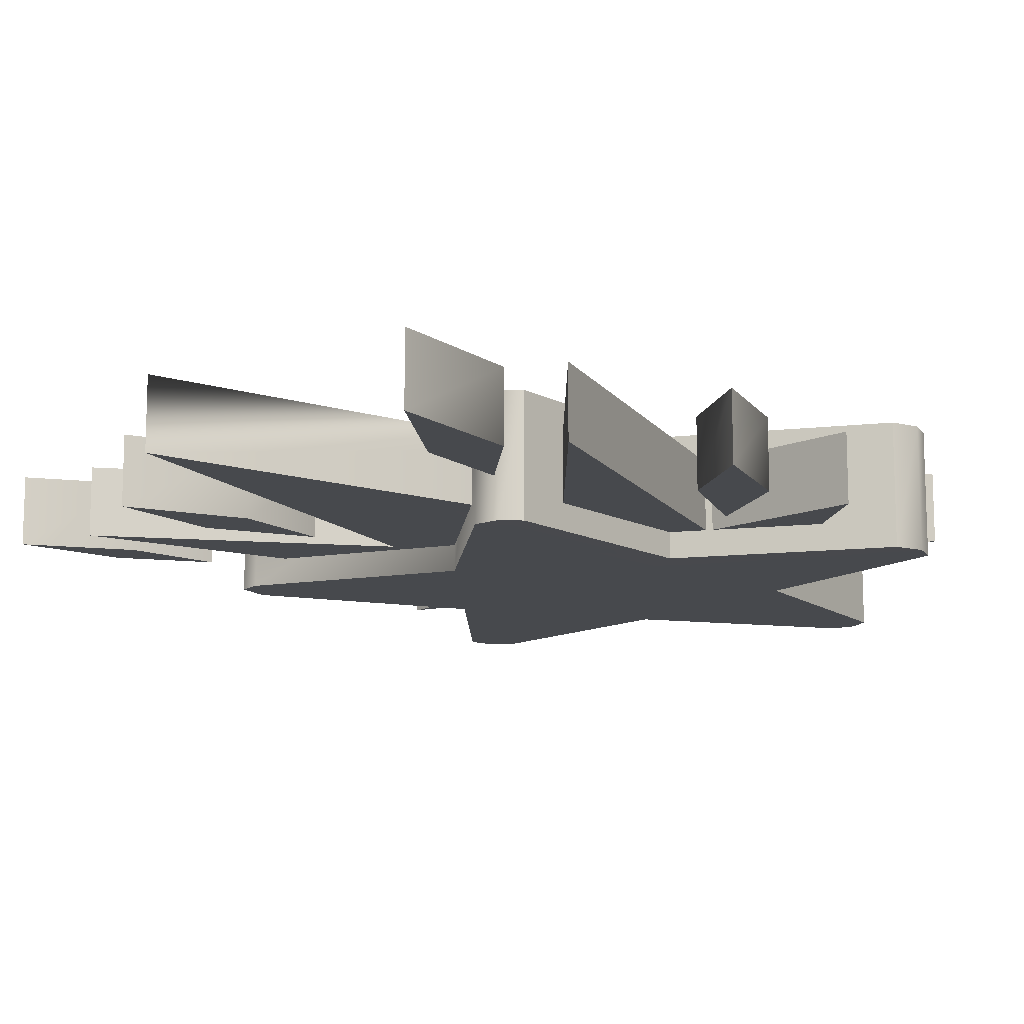
<metadata>
{"format":"obj","ext":"obj","renderer":"f3d","projection":"perspective","resolution":1024,"background":"white","views":[{"elev":-12.4,"azim":39.9,"up":"+Z"}]}
</metadata>
<code>
v -0.01418 0.1719 -0.01802
v -0.005187 0.1745 -0.01802
v -0.005452 0.1869 -0.01802
v -0.01577 0.1845 -0.01802
v -0.02424 0.1728 -0.01802
v -0.03254 0.1768 -0.01802
v -0.02052 0.1865 -0.01802
v -0.02217 0.1908 -0.01802
v -0.03794 0.1857 -0.01802
v -0.03698 0.1975 -0.01802
v -0.01929 0.1954 -0.01802
v -0.0307 0.2056 -0.01802
v -0.01892 0.2067 -0.01802
v -0.007349 0.1957 -0.01802
v -0.006794 0.2254 -0.01802
v -0.01892 0.2117 -0.01802
v -0.03505 0.2258 -0.01802
v -0.03557 0.2119 -0.01802
v 0.02161 0.1871 -0.01802
v 0.01217 0.1954 -0.01802
v 0.01227 0.187 -0.01802
v 0.02192 0.1961 -0.01802
v 0.01193 0.2089 -0.01802
v 0.02168 0.2095 -0.01802
v -0.000916 0.1868 -0.01802
v -0.001016 0.1953 -0.01802
v 0.03509 0.1956 -0.01802
v 0.03478 0.1867 -0.01802
v 0.02175 0.1735 -0.01802
v 0.01241 0.1734 -0.01802
v 0.001285 0.2399 -0.01003
v -0.1024 0.2183 -0.01003
v -0.06285 0.2092 -0.01003
v 0.06121 0.2086 -0.01003
v 0.09842 0.2301 -0.01003
v 0.05418 0.1733 -0.01003
v 0.1064 0.1685 -0.01003
v 0.06383 0.1103 -0.01003
v 0.09077 0.06141 -0.01003
v 0.04527 0.1711 -0.01003
v 0.02751 0.1523 -0.01003
v 0.03149 0.1327 -0.01003
v -0.000478 0.04244 -0.01003
v -0.000313 0.000809 -0.01003
v -0.02853 0.1534 -0.01003
v -0.0332 0.1306 -0.01003
v -0.06502 0.1118 -0.01003
v -0.09168 0.05982 -0.01003
v -0.04418 0.1863 -0.01003
v -0.05715 0.1703 -0.01003
v 0.02751 0.1523 -0.01003
v 0.06383 0.1103 -0.01003
v 0.04527 0.1711 -0.01003
v -0.04418 0.1863 -0.01003
v -0.06502 0.1118 -0.01003
v -0.02853 0.1534 -0.01003
v -0.05764 0.204 -0.01003
v -0.08471 0.1784 -0.01003
v -0.04418 0.1863 -0.01003
v -0.000599 0.0843 -0.01004
v 0.02751 0.1523 -0.01003
v -0.02089 0.1673 -0.01004
v -0.1113 0.08789 -0.01003
v -0.1175 0.0553 -0.01003
v -0.09804 0.0831 -0.01003
v -0.09394 0.112 -0.01003
v -0.05669 0.07475 -0.01003
v -0.05347 0.03929 -0.01003
v -0.03781 0.07367 -0.01003
v -0.04147 0.1049 -0.01003
v 0.05588 0.04722 -0.01003
v 0.0796 0.01216 -0.01003
v 0.07501 0.05468 -0.01003
v 0.05202 0.07803 -0.01003
v 0.08345 0.1275 -0.01003
v 0.1084 0.1088 -0.01003
v 0.09811 0.141 -0.01003
v 0.07015 0.1602 -0.01003
v -0.08915 0.1216 -0.01801
v -0.08169 0.1194 0.01923
v -0.08169 0.1194 -0.01801
v -0.08915 0.1216 0.01923
v -0.0172 0.1409 0.01923
v -0.0172 0.1409 -0.01801
v 0.03177 0.09371 0.01923
v 0.03177 0.09371 -0.01801
v 0.04023 0.09359 0.01923
v 0.04023 0.09359 -0.01801
v 0.04536 0.09868 0.01923
v 0.04536 0.09868 -0.01801
v -0.09152 0.132 -0.01801
v -0.08915 0.1216 0.01923
v -0.08915 0.1216 -0.01801
v -0.09152 0.132 0.01923
v -0.0586 0.1933 -0.01801
v -0.0586 0.1933 0.01923
v -0.1008 0.2462 -0.01801
v -0.1008 0.2462 0.01923
v -0.09896 0.2548 -0.01801
v -0.09896 0.2548 0.01923
v 0.1057 0.213 -0.01801
v 0.03939 0.2317 0.01923
v 0.03939 0.2317 -0.01801
v 0.1057 0.213 0.01923
v 0.1085 0.2046 -0.01801
v 0.1057 0.213 0.01923
v 0.1057 0.213 -0.01801
v 0.1085 0.2046 0.01923
v 0.1053 0.1959 -0.01801
v 0.1053 0.1959 0.01923
v 0.0446 0.1676 -0.01801
v 0.1053 0.1959 0.01923
v 0.1053 0.1959 -0.01801
v 0.0446 0.1676 0.01923
v -0.02455 0.2478 -0.01801
v -0.09317 0.2588 0.01923
v -0.09317 0.2588 -0.01801
v -0.02455 0.2478 0.01923
v -0.09896 0.2548 0.01923
v -0.09896 0.2548 -0.01801
v 0.01463 0.3045 -0.01801
v 0.01463 0.3045 0.01923
v 0.02245 0.3053 -0.01801
v 0.02245 0.3053 0.01923
v 0.02931 0.3008 -0.01801
v 0.02931 0.3008 0.01923
v 0.04536 0.09868 -0.01801
v 0.0446 0.1676 0.01923
v 0.0446 0.1676 -0.01801
v 0.04536 0.09868 0.01923
v 0.03939 0.2317 -0.01801
v 0.02931 0.3008 0.01923
v 0.02931 0.3008 -0.01801
v 0.03939 0.2317 0.01923
v -0.05715 0.1703 -0.01003
v -0.09168 0.05982 0.01095
v -0.09168 0.05982 -0.01003
v -0.05715 0.1703 0.01095
v -0.1066 0.1684 -0.01003
v -0.05715 0.1703 0.01095
v -0.05715 0.1703 -0.01003
v -0.1066 0.1684 0.01095
v -0.06285 0.2092 -0.01003
v -0.1066 0.1684 0.01095
v -0.1066 0.1684 -0.01003
v -0.06285 0.2092 0.01095
v -0.09168 0.05982 -0.01003
v -0.0332 0.1306 0.01095
v -0.0332 0.1306 -0.01003
v -0.09168 0.05982 0.01095
v 0.09842 0.2301 -0.01003
v 0.001285 0.2399 0.01095
v 0.001285 0.2399 -0.01003
v 0.09842 0.2301 0.01095
v -0.1024 0.2183 0.01095
v -0.1024 0.2183 -0.01003
v 0.06121 0.2086 -0.01003
v 0.09842 0.2301 0.01095
v 0.09842 0.2301 -0.01003
v 0.06121 0.2086 0.01095
v 0.1064 0.1685 -0.01003
v 0.06121 0.2086 0.01095
v 0.06121 0.2086 -0.01003
v 0.1064 0.1685 0.01095
v 0.05418 0.1733 -0.01003
v 0.1064 0.1685 0.01095
v 0.1064 0.1685 -0.01003
v 0.05418 0.1733 0.01095
v -0.1024 0.2183 -0.01003
v -0.06285 0.2092 0.01095
v -0.06285 0.2092 -0.01003
v -0.1024 0.2183 0.01095
v 0.09077 0.06141 -0.01003
v 0.05418 0.1733 0.01095
v 0.05418 0.1733 -0.01003
v 0.09077 0.06141 0.01095
v 0.03149 0.1327 -0.01003
v 0.09077 0.06141 0.01095
v 0.09077 0.06141 -0.01003
v 0.03149 0.1327 0.01095
v -0.000313 0.000809 -0.01003
v 0.03149 0.1327 0.01095
v 0.03149 0.1327 -0.01003
v -0.000313 0.000809 0.01095
v -0.0332 0.1306 -0.01003
v -0.0332 0.1306 0.01095
v -0.1175 0.0553 -0.01003
v -0.09804 0.0831 0.01095
v -0.09804 0.0831 -0.01003
v -0.1175 0.0553 0.01095
v -0.09394 0.112 0.01095
v -0.09394 0.112 -0.01003
v -0.1113 0.08789 -0.01003
v -0.1175 0.0553 0.01095
v -0.1175 0.0553 -0.01003
v -0.1113 0.08789 0.01095
v -0.09394 0.112 -0.01003
v -0.09394 0.112 0.01095
v -0.05347 0.03929 -0.01003
v -0.03781 0.07367 0.01095
v -0.03781 0.07367 -0.01003
v -0.05347 0.03929 0.01095
v -0.04147 0.1049 0.01095
v -0.04147 0.1049 -0.01003
v -0.05669 0.07475 -0.01003
v -0.05347 0.03929 0.01095
v -0.05347 0.03929 -0.01003
v -0.05669 0.07475 0.01095
v -0.04147 0.1049 -0.01003
v -0.04147 0.1049 0.01095
v 0.0796 0.01216 -0.01003
v 0.07501 0.05468 0.01095
v 0.07501 0.05468 -0.01003
v 0.0796 0.01216 0.01095
v 0.05202 0.07803 0.01095
v 0.05202 0.07803 -0.01003
v 0.05588 0.04722 -0.01003
v 0.0796 0.01216 0.01095
v 0.0796 0.01216 -0.01003
v 0.05588 0.04722 0.01095
v 0.05202 0.07803 -0.01003
v 0.05202 0.07803 0.01095
v 0.1084 0.1088 -0.01003
v 0.09811 0.141 0.01095
v 0.09811 0.141 -0.01003
v 0.1084 0.1088 0.01095
v 0.07015 0.1602 0.01095
v 0.07015 0.1602 -0.01003
v 0.08345 0.1275 -0.01003
v 0.1084 0.1088 0.01095
v 0.1084 0.1088 -0.01003
v 0.08345 0.1275 0.01095
v 0.07015 0.1602 -0.01003
v 0.07015 0.1602 0.01095
v 0.0263 0.2211 0.01923
v 0.01017 0.207 0.01923
v -0.001952 0.2208 0.01923
v 0.02682 0.2073 0.01923
v 0.01017 0.202 0.01923
v -0.001397 0.1911 0.01923
v 0.01055 0.1907 0.01923
v 0.02196 0.2009 0.01923
v 0.02823 0.1929 0.01923
v 0.01343 0.1861 0.01923
v 0.02919 0.181 0.01923
v 0.0238 0.1722 0.01923
v 0.01177 0.1818 0.01923
v 0.01549 0.1681 0.01923
v 0.007024 0.1798 0.01923
v 0.005432 0.1672 0.01923
v -0.003294 0.1823 0.01923
v -0.003559 0.1698 0.01923
v -0.03035 0.1824 0.01923
v -0.02091 0.1908 0.01923
v -0.02101 0.1823 0.01923
v -0.03066 0.1914 0.01923
v -0.02067 0.2042 0.01923
v -0.03043 0.2049 0.01923
v -0.007829 0.1822 0.01923
v -0.007729 0.1906 0.01923
v -0.04383 0.191 0.01923
v -0.04352 0.182 0.01923
v -0.0305 0.1689 0.01923
v -0.02116 0.1688 0.01923
v 0.001285 0.2399 0.01095
v -0.06285 0.2092 0.01095
v -0.1024 0.2183 0.01095
v 0.06121 0.2086 0.01095
v 0.09842 0.2301 0.01095
v 0.05418 0.1733 0.01095
v 0.1064 0.1685 0.01095
v 0.09077 0.06141 0.01095
v 0.04527 0.1711 0.01094
v 0.06383 0.1103 0.01094
v 0.03149 0.1327 0.01095
v 0.02751 0.1523 0.01094
v -0.000313 0.000809 0.01095
v -0.000478 0.04244 0.01094
v -0.0332 0.1306 0.01095
v -0.02853 0.1534 0.01094
v -0.09168 0.05982 0.01095
v -0.06502 0.1118 0.01094
v -0.05715 0.1703 0.01095
v -0.04418 0.1863 0.01094
v 0.02751 0.1523 0.01094
v 0.04527 0.1711 0.01094
v 0.06383 0.1103 0.01094
v -0.04418 0.1863 0.01094
v -0.02853 0.1534 0.01094
v -0.06502 0.1118 0.01094
v -0.05764 0.204 0.01094
v -0.04418 0.1863 0.01094
v -0.08471 0.1784 0.01094
v -0.02089 0.1673 0.01092
v 0.02751 0.1523 0.01094
v -0.000599 0.0843 0.01092
v -0.1113 0.08789 0.01095
v -0.09804 0.0831 0.01095
v -0.1175 0.0553 0.01095
v -0.09394 0.112 0.01095
v -0.05669 0.07475 0.01095
v -0.03781 0.07367 0.01095
v -0.05347 0.03929 0.01095
v -0.04147 0.1049 0.01095
v 0.05588 0.04722 0.01095
v 0.07501 0.05468 0.01095
v 0.0796 0.01216 0.01095
v 0.05202 0.07803 0.01095
v 0.08345 0.1275 0.01095
v 0.09811 0.141 0.01095
v 0.1084 0.1088 0.01095
v 0.07015 0.1602 0.01095
v -0.08202 0.1271 -0.01801
v -0.07293 0.1377 -0.01801
v -0.08512 0.131 -0.01801
v -0.04709 0.1928 -0.01801
v -0.053 0.1922 -0.01801
v -0.01601 0.1479 -0.01801
v -0.01431 0.1539 -0.01801
v -0.08247 0.2439 -0.01801
v -0.09474 0.2487 -0.01801
v -0.0916 0.2532 -0.01801
v -0.02057 0.2364 -0.01801
v -0.02303 0.242 -0.01801
v 0.0343 0.09829 -0.01801
v 0.03149 0.1125 -0.01801
v 0.03903 0.1001 -0.01801
v 0.03955 0.1707 -0.01801
v 0.03419 0.1737 -0.01801
v 0.1033 0.2028 -0.01801
v 0.08712 0.2034 -0.01801
v 0.1013 0.2076 -0.01801
v 0.03392 0.2282 -0.01801
v 0.02955 0.2244 -0.01801
v 0.02443 0.2977 -0.01801
v 0.01817 0.2844 -0.01801
v 0.01914 0.2992 -0.01801
v -0.08169 0.1194 -0.01801
v -0.08512 0.131 -0.01801
v -0.08915 0.1216 -0.01801
v -0.08202 0.1271 -0.01801
v -0.09152 0.132 -0.01801
v -0.053 0.1922 -0.01801
v -0.0586 0.1933 -0.01801
v -0.0172 0.1409 -0.01801
v -0.01601 0.1479 -0.01801
v -0.09474 0.2487 -0.01801
v -0.1008 0.2462 -0.01801
v -0.09896 0.2548 -0.01801
v -0.0916 0.2532 -0.01801
v -0.09317 0.2588 -0.01801
v -0.02303 0.242 -0.01801
v -0.02455 0.2478 -0.01801
v 0.03177 0.09371 -0.01801
v 0.0343 0.09829 -0.01801
v 0.04023 0.09359 -0.01801
v 0.03903 0.1001 -0.01801
v 0.04536 0.09868 -0.01801
v 0.0446 0.1676 -0.01801
v 0.03955 0.1707 -0.01801
v 0.1053 0.1959 -0.01801
v 0.1033 0.2028 -0.01801
v 0.1085 0.2046 -0.01801
v 0.1013 0.2076 -0.01801
v 0.1057 0.213 -0.01801
v 0.03939 0.2317 -0.01801
v 0.03392 0.2282 -0.01801
v 0.02931 0.3008 -0.01801
v 0.02443 0.2977 -0.01801
v 0.02245 0.3053 -0.01801
v 0.01914 0.2992 -0.01801
v 0.01463 0.3045 -0.01801
v -0.05295 0.1914 0.01923
v -0.07208 0.1365 0.01923
v -0.08417 0.1296 0.01923
v -0.04704 0.192 0.01923
v -0.08102 0.1258 0.01923
v -0.0955 0.2472 0.01923
v -0.08317 0.2425 0.01923
v -0.09243 0.2517 0.01923
v -0.0237 0.2416 0.01923
v -0.02116 0.236 0.01923
v 0.01764 0.2993 0.01923
v 0.01687 0.2846 0.01923
v 0.02294 0.2979 0.01923
v 0.03345 0.2286 0.01923
v 0.02913 0.2247 0.01923
v 0.1011 0.2089 0.01923
v 0.087 0.2046 0.01923
v 0.1032 0.2042 0.01923
v 0.03991 0.1711 0.01923
v 0.0345 0.1741 0.01923
v 0.0327 0.1128 0.01923
v 0.04041 0.1006 0.01923
v 0.03571 0.09868 0.01923
v -0.01531 0.1476 0.01923
v -0.0137 0.1536 0.01923
v -0.08169 0.1194 0.01923
v -0.01531 0.1476 0.01923
v -0.0172 0.1409 0.01923
v -0.08102 0.1258 0.01923
v -0.08915 0.1216 0.01923
v -0.08417 0.1296 0.01923
v -0.09152 0.132 0.01923
v -0.0586 0.1933 0.01923
v -0.05295 0.1914 0.01923
v -0.1008 0.2462 0.01923
v -0.0955 0.2472 0.01923
v -0.09896 0.2548 0.01923
v -0.09243 0.2517 0.01923
v -0.09317 0.2588 0.01923
v -0.02455 0.2478 0.01923
v -0.0237 0.2416 0.01923
v 0.03571 0.09868 0.01923
v 0.03177 0.09371 0.01923
v 0.04041 0.1006 0.01923
v 0.04023 0.09359 0.01923
v 0.04536 0.09868 0.01923
v 0.03991 0.1711 0.01923
v 0.0446 0.1676 0.01923
v 0.1032 0.2042 0.01923
v 0.1053 0.1959 0.01923
v 0.1085 0.2046 0.01923
v 0.1011 0.2089 0.01923
v 0.1057 0.213 0.01923
v 0.03345 0.2286 0.01923
v 0.03939 0.2317 0.01923
v 0.01463 0.3045 0.01923
v 0.02294 0.2979 0.01923
v 0.02931 0.3008 0.01923
v 0.02245 0.3053 0.01923
v 0.01764 0.2993 0.01923
v -0.02116 0.236 0.01923
v -0.03043 0.2049 0.01923
v -0.08317 0.2425 0.01923
v -0.02067 0.2042 0.01923
v -0.03066 0.1914 0.01923
v -0.04383 0.191 0.01923
v -0.04704 0.192 0.01923
v -0.04352 0.182 0.01923
v -0.07208 0.1365 0.01923
v -0.0305 0.1689 0.01923
v -0.03035 0.1824 0.01923
v -0.001952 0.2208 0.01923
v -0.007729 0.1906 0.01923
v -0.001397 0.1911 0.01923
v -0.003294 0.1823 0.01923
v -0.007829 0.1822 0.01923
v -0.02091 0.1908 0.01923
v -0.0137 0.1536 0.01923
v -0.02116 0.1688 0.01923
v -0.02101 0.1823 0.01923
v -0.003559 0.1698 0.01923
v 0.0327 0.1128 0.01923
v 0.005432 0.1672 0.01923
v 0.01549 0.1681 0.01923
v 0.007024 0.1798 0.01923
v 0.01055 0.1907 0.01923
v 0.01177 0.1818 0.01923
v 0.01343 0.1861 0.01923
v 0.0238 0.1722 0.01923
v 0.0345 0.1741 0.01923
v 0.02919 0.181 0.01923
v 0.02823 0.1929 0.01923
v 0.087 0.2046 0.01923
v 0.02682 0.2073 0.01923
v 0.0263 0.2211 0.01923
v 0.02913 0.2247 0.01923
v 0.02196 0.2009 0.01923
v 0.01017 0.202 0.01923
v 0.01017 0.207 0.01923
v 0.01687 0.2846 0.01923
v 0.03478 0.1867 -0.01802
v 0.08712 0.2034 -0.01801
v 0.03509 0.1956 -0.01802
v 0.03419 0.1737 -0.01801
v 0.02161 0.1871 -0.01802
v 0.02175 0.1735 -0.01802
v 0.02955 0.2244 -0.01801
v 0.02192 0.1961 -0.01802
v 0.02168 0.2095 -0.01802
v -0.006794 0.2254 -0.01802
v -0.02057 0.2364 -0.01801
v 0.01817 0.2844 -0.01801
v -0.03505 0.2258 -0.01802
v 0.01193 0.2089 -0.01802
v -0.001016 0.1953 -0.01802
v 0.01217 0.1954 -0.01802
v -0.007349 0.1957 -0.01802
v -0.000916 0.1868 -0.01802
v -0.005452 0.1869 -0.01802
v -0.01929 0.1954 -0.01802
v -0.01577 0.1845 -0.01802
v -0.02217 0.1908 -0.01802
v -0.02052 0.1865 -0.01802
v -0.005187 0.1745 -0.01802
v 0.01227 0.187 -0.01802
v 0.01241 0.1734 -0.01802
v -0.08247 0.2439 -0.01801
v -0.04709 0.1928 -0.01801
v -0.03557 0.2119 -0.01802
v -0.03698 0.1975 -0.01802
v -0.0307 0.2056 -0.01802
v -0.01892 0.2067 -0.01802
v -0.01892 0.2117 -0.01802
v -0.03794 0.1857 -0.01802
v 0.03149 0.1125 -0.01801
v -0.01431 0.1539 -0.01801
v -0.01418 0.1719 -0.01802
v -0.02424 0.1728 -0.01802
v -0.03254 0.1768 -0.01802
v -0.07293 0.1377 -0.01801
v -0.05715 0.1703 -0.01003
v -0.08471 0.1784 -0.01003
v -0.1066 0.1684 -0.01003
v -0.04418 0.1863 -0.01003
v -0.1066 0.1684 -0.01003
v -0.05764 0.204 -0.01003
v -0.06285 0.2092 -0.01003
v -0.08471 0.1784 -0.01003
v -0.08471 0.1784 0.01094
v -0.1066 0.1684 0.01095
v -0.05764 0.204 0.01094
v -0.1066 0.1684 0.01095
v -0.04418 0.1863 0.01094
v -0.05715 0.1703 0.01095
v -0.08471 0.1784 0.01094
v -0.02853 0.1534 0.01094
v -0.000599 0.0843 0.01092
v -0.000478 0.04244 0.01094
v -0.02089 0.1673 0.01092
v 0.02751 0.1523 0.01094
v 0.02751 0.1523 -0.01003
v -0.000599 0.0843 -0.01004
v -0.000478 0.04244 -0.01003
v -0.02089 0.1673 -0.01004
v -0.02853 0.1534 -0.01003
o 1
g 1
f 1 3 2
f 3 1 4
f 4 1 5
f 4 5 6
f 4 6 7
f 8 7 6
f 8 6 9
f 8 9 10
f 8 10 11
f 12 11 10
f 11 12 13
f 13 14 11
f 14 13 15
f 16 15 13
f 17 15 16
f 17 16 18
f 19 21 20
f 19 20 22
f 22 20 23
f 22 23 24
f 20 21 25
f 20 25 26
f 19 22 27
f 19 27 28
f 21 19 29
f 21 29 30
f 31 33 32
f 34 31 35
f 36 34 37
f 36 39 38
f 36 38 40
f 39 41 38
f 39 42 41
f 42 43 41
f 42 44 43
f 44 45 43
f 44 46 45
f 46 47 45
f 46 48 47
f 48 49 47
f 48 50 49
f 51 53 52
f 54 56 55
f 57 59 58
f 60 62 61
f 63 65 64
f 63 66 65
f 67 69 68
f 67 70 69
f 71 73 72
f 71 74 73
f 75 77 76
f 75 78 77
f 79 81 80
f 79 80 82
f 81 83 80
f 81 84 83
f 84 85 83
f 84 86 85
f 86 87 85
f 86 88 87
f 88 89 87
f 88 90 89
f 91 93 92
f 91 92 94
f 95 91 94
f 95 94 96
f 97 95 96
f 97 96 98
f 99 97 98
f 99 98 100
f 101 103 102
f 101 102 104
f 105 107 106
f 105 106 108
f 109 105 108
f 109 108 110
f 111 113 112
f 111 112 114
f 115 117 116
f 115 116 118
f 117 119 116
f 117 120 119
f 121 115 118
f 121 118 122
f 123 121 122
f 123 122 124
f 125 123 124
f 125 124 126
f 127 129 128
f 127 128 130
f 131 133 132
f 131 132 134
f 135 137 136
f 135 136 138
f 139 141 140
f 139 140 142
f 143 145 144
f 143 144 146
f 147 149 148
f 147 148 150
f 151 153 152
f 151 152 154
f 153 155 152
f 153 156 155
f 157 159 158
f 157 158 160
f 161 163 162
f 161 162 164
f 165 167 166
f 165 166 168
f 169 171 170
f 169 170 172
f 173 175 174
f 173 174 176
f 177 179 178
f 177 178 180
f 181 183 182
f 181 182 184
f 185 181 184
f 185 184 186
f 187 189 188
f 187 188 190
f 189 191 188
f 189 192 191
f 193 195 194
f 193 194 196
f 197 193 196
f 197 196 198
f 199 201 200
f 199 200 202
f 201 203 200
f 201 204 203
f 205 207 206
f 205 206 208
f 209 205 208
f 209 208 210
f 211 213 212
f 211 212 214
f 213 215 212
f 213 216 215
f 217 219 218
f 217 218 220
f 221 217 220
f 221 220 222
f 223 225 224
f 223 224 226
f 225 227 224
f 225 228 227
f 229 231 230
f 229 230 232
f 233 229 232
f 233 232 234
f 235 237 236
f 235 236 238
f 236 237 239
f 240 239 237
f 239 240 241
f 241 242 239
f 242 241 243
f 244 243 241
f 244 245 243
f 244 246 245
f 244 247 246
f 247 248 246
f 247 249 248
f 249 250 248
f 250 249 251
f 250 251 252
f 253 255 254
f 253 254 256
f 256 254 257
f 256 257 258
f 254 255 259
f 254 259 260
f 253 256 261
f 253 261 262
f 255 253 263
f 255 263 264
f 265 267 266
f 268 269 265
f 270 271 268
f 272 270 273
f 272 273 274
f 275 272 274
f 275 274 276
f 277 275 276
f 277 276 278
f 279 277 278
f 279 278 280
f 281 279 280
f 281 280 282
f 283 281 282
f 283 282 284
f 285 287 286
f 288 290 289
f 291 293 292
f 294 296 295
f 297 299 298
f 297 298 300
f 301 303 302
f 301 302 304
f 305 307 306
f 305 306 308
f 309 311 310
f 309 310 312
f 313 315 314
f 315 316 314
f 315 317 316
f 318 313 314
f 318 314 319
f 317 320 316
f 317 321 320
f 321 322 320
f 322 323 320
f 322 324 323
f 325 318 319
f 325 319 326
f 327 325 326
f 328 327 326
f 328 326 329
f 330 328 329
f 330 329 331
f 332 330 331
f 333 332 331
f 333 331 334
f 335 333 334
f 335 334 336
f 324 336 323
f 324 337 336
f 337 335 336
f 338 340 339
f 338 339 341
f 340 342 339
f 342 343 339
f 342 344 343
f 345 338 341
f 345 341 346
f 344 347 343
f 344 348 347
f 348 349 347
f 349 350 347
f 349 351 350
f 351 352 350
f 351 353 352
f 354 345 346
f 354 346 355
f 356 354 355
f 356 355 357
f 358 356 357
f 359 358 357
f 359 357 360
f 361 359 360
f 361 360 362
f 363 361 362
f 363 362 364
f 365 363 364
f 366 365 364
f 366 364 367
f 368 366 367
f 368 367 369
f 370 368 369
f 370 369 371
f 372 370 371
f 353 372 371
f 353 371 352
f 373 375 374
f 373 374 376
f 375 377 374
f 378 373 376
f 378 376 379
f 380 378 379
f 381 380 379
f 381 379 382
f 383 381 382
f 383 382 384
f 385 383 384
f 386 385 384
f 386 384 387
f 388 386 387
f 388 387 389
f 390 388 389
f 391 390 389
f 391 389 392
f 393 391 392
f 393 394 391
f 395 394 393
f 396 395 393
f 396 393 397
f 374 396 397
f 374 377 396
f 398 400 399
f 398 399 401
f 402 398 401
f 402 401 403
f 404 402 403
f 405 404 403
f 405 403 406
f 407 405 406
f 407 406 408
f 409 407 408
f 409 408 410
f 411 409 410
f 412 411 410
f 412 410 413
f 400 414 399
f 400 415 414
f 415 416 414
f 415 417 416
f 417 418 416
f 418 419 416
f 418 420 419
f 420 421 419
f 420 422 421
f 422 423 421
f 423 424 421
f 423 425 424
f 425 426 424
f 425 427 426
f 428 412 413
f 427 429 426
f 427 430 429
f 430 431 429
f 431 428 432
f 431 432 429
f 428 413 432
f 433 435 434
f 433 434 436
f 435 437 434
f 437 435 438
f 438 435 439
f 439 440 438
f 439 441 440
f 440 441 442
f 440 442 443
f 433 436 444
f 436 445 444
f 445 446 444
f 445 447 446
f 445 448 447
f 436 449 445
f 450 442 441
f 450 451 442
f 451 450 448
f 451 448 452
f 448 450 453
f 448 453 447
f 453 450 454
f 453 454 455
f 454 456 455
f 457 446 447
f 457 458 446
f 459 458 457
f 459 460 458
f 454 461 456
f 454 462 461
f 461 462 463
f 462 464 463
f 462 465 464
f 464 465 466
f 467 466 465
f 467 465 468
f 469 464 466
f 470 469 466
f 470 466 471
f 433 467 468
f 433 444 467
f 468 472 433
f 473 475 474
f 473 474 476
f 477 473 476
f 477 476 478
f 475 479 474
f 479 475 480
f 479 480 481
f 479 481 482
f 483 479 482
f 484 479 483
f 483 482 485
f 481 486 482
f 486 487 482
f 487 486 488
f 482 487 489
f 487 490 489
f 491 489 490
f 491 492 489
f 491 493 492
f 493 494 492
f 493 495 494
f 491 490 496
f 496 490 497
f 496 497 498
f 483 485 499
f 500 499 485
f 500 485 501
f 501 502 500
f 503 502 501
f 504 503 501
f 504 501 505
f 502 506 500
f 507 496 498
f 507 508 496
f 507 498 478
f 478 476 507
f 496 508 509
f 510 509 508
f 511 510 508
f 511 508 512
f 500 506 512
f 506 511 512
f 513 515 514
f 513 514 516
f 517 519 518
f 517 518 520
f 266 522 521
f 266 521 523
f 524 526 525
f 524 525 527
f 528 530 529
f 528 529 531
f 530 532 529
f 533 535 534
f 535 536 534
f 535 537 536

</code>
